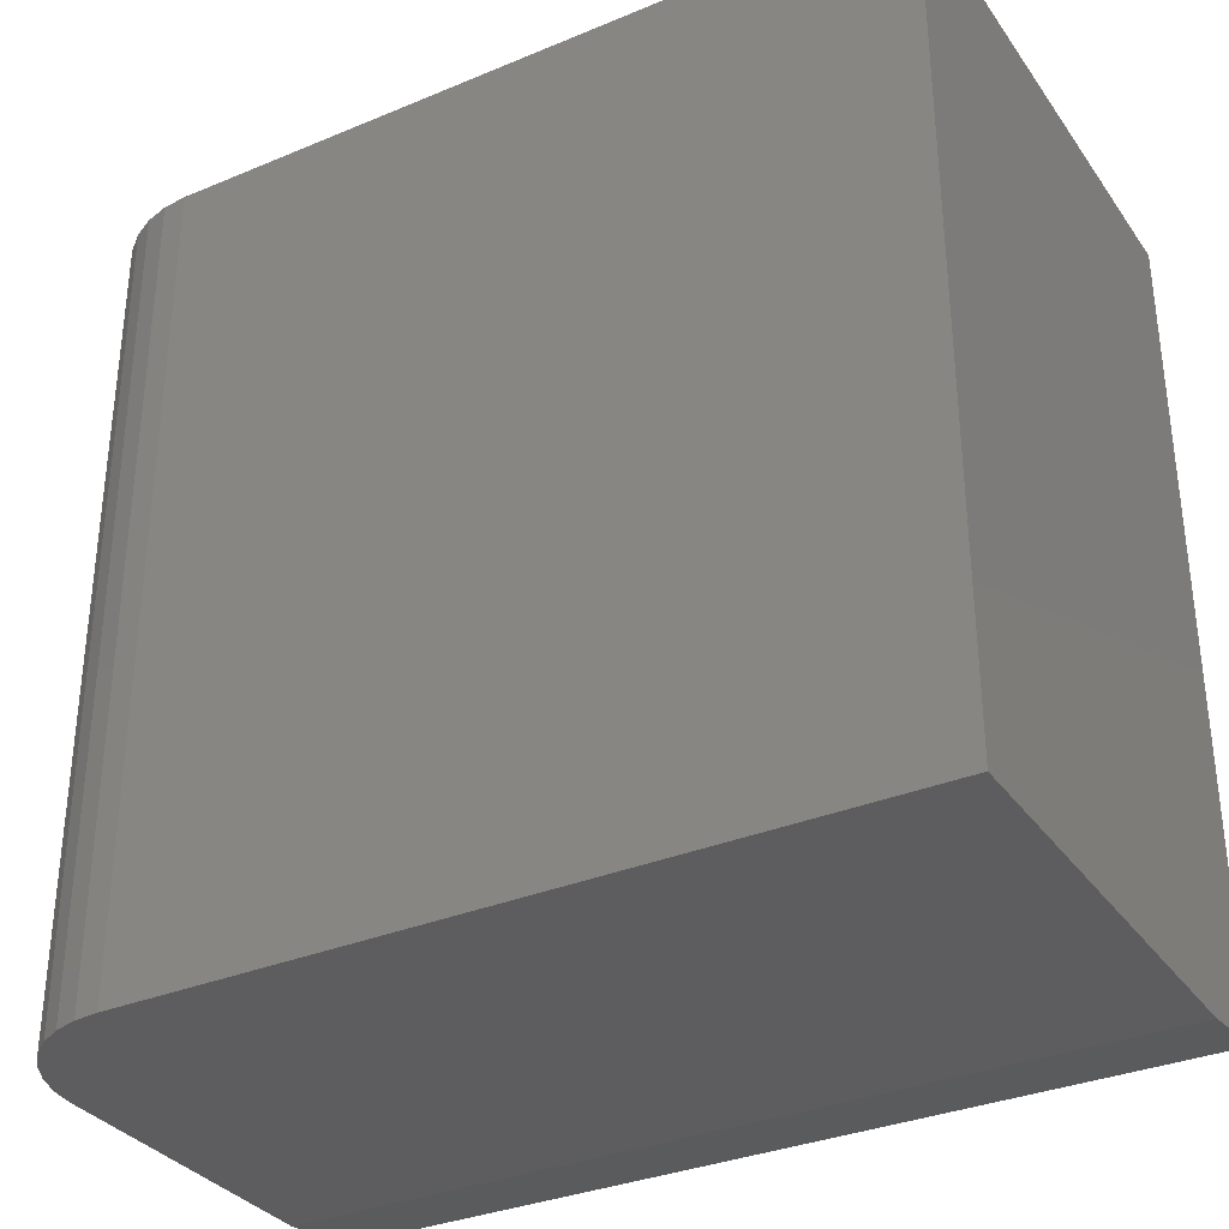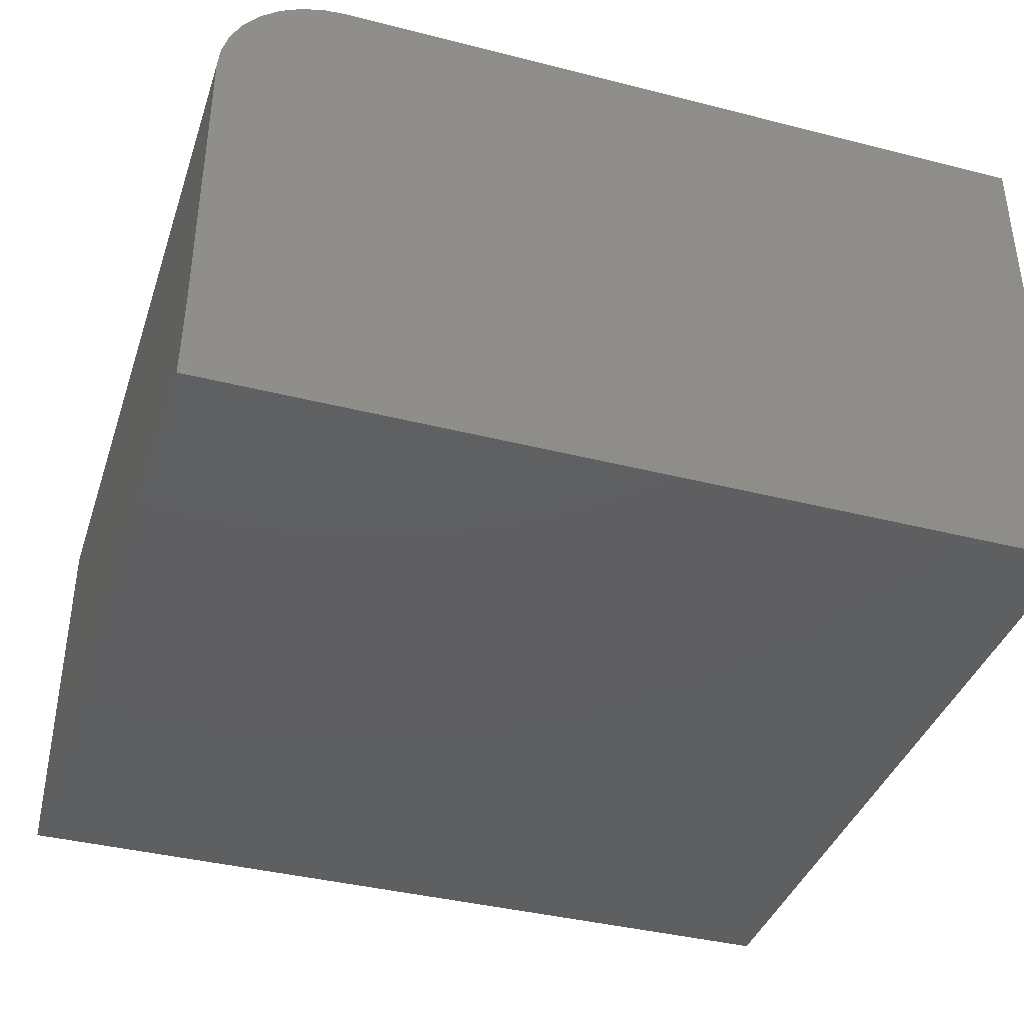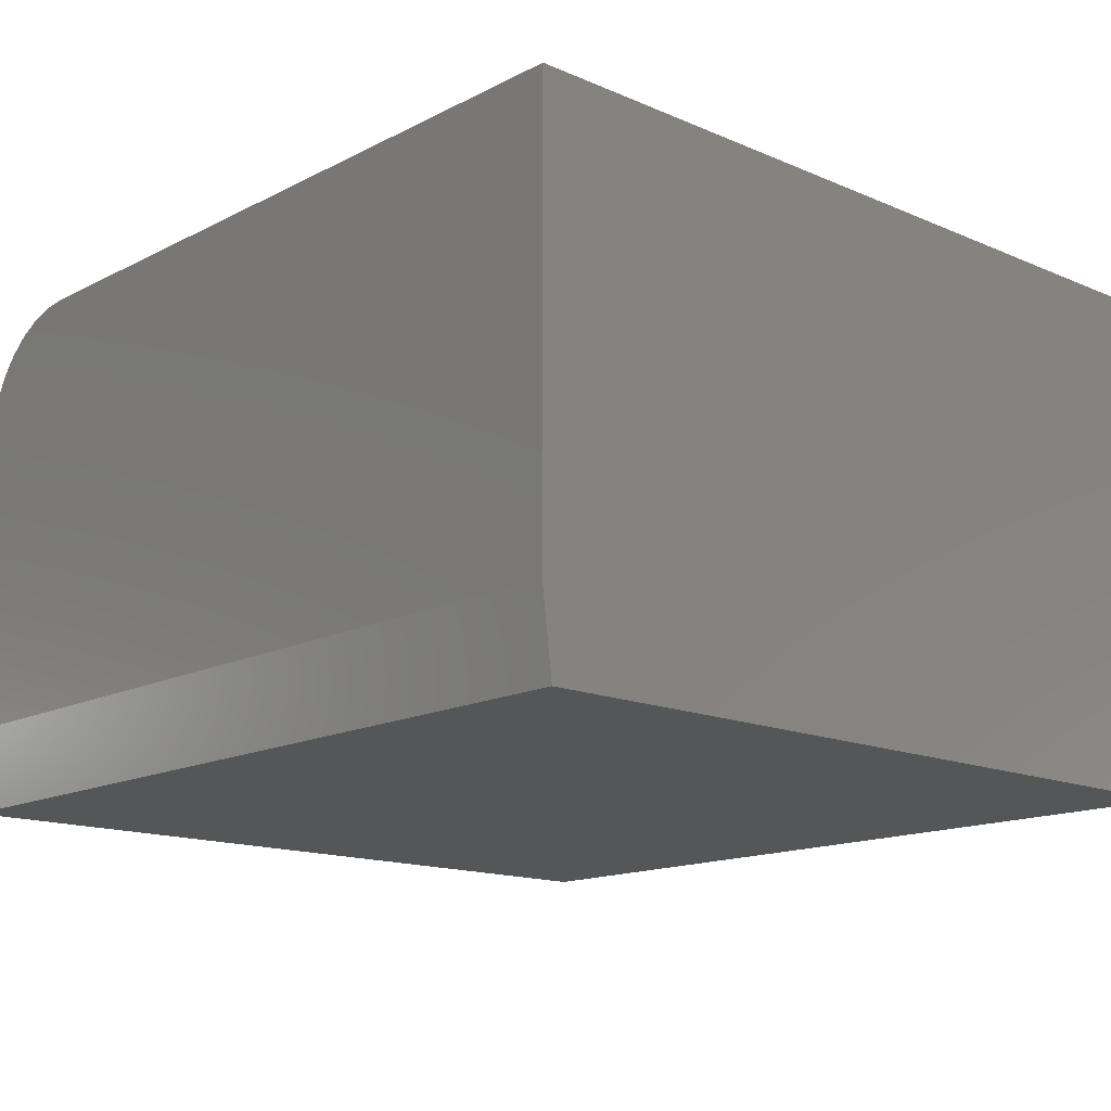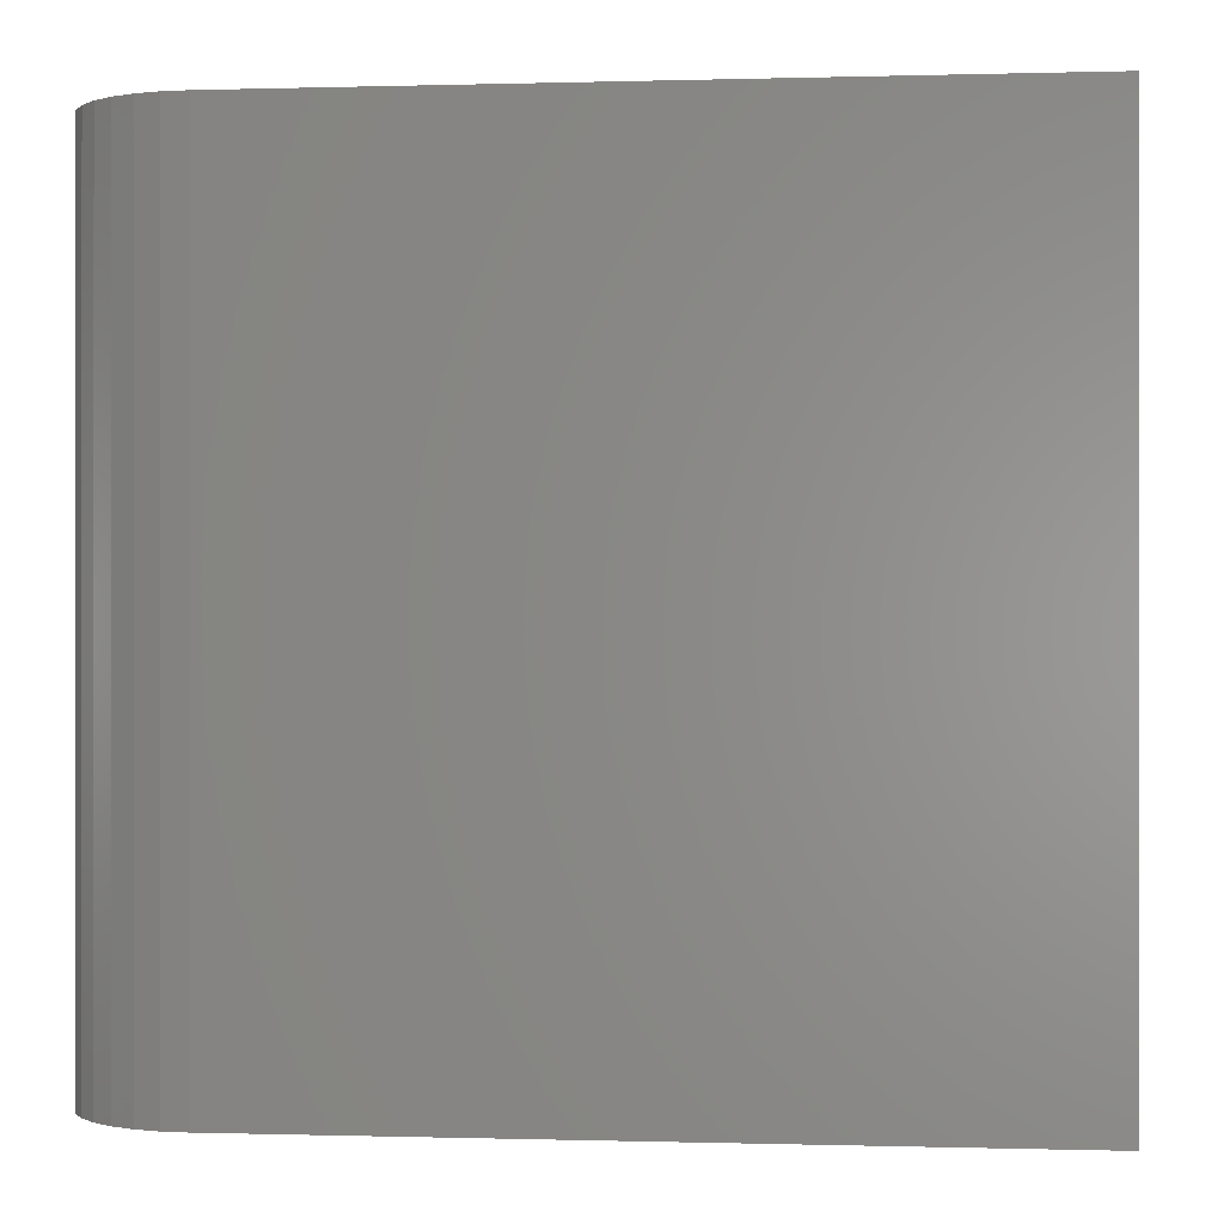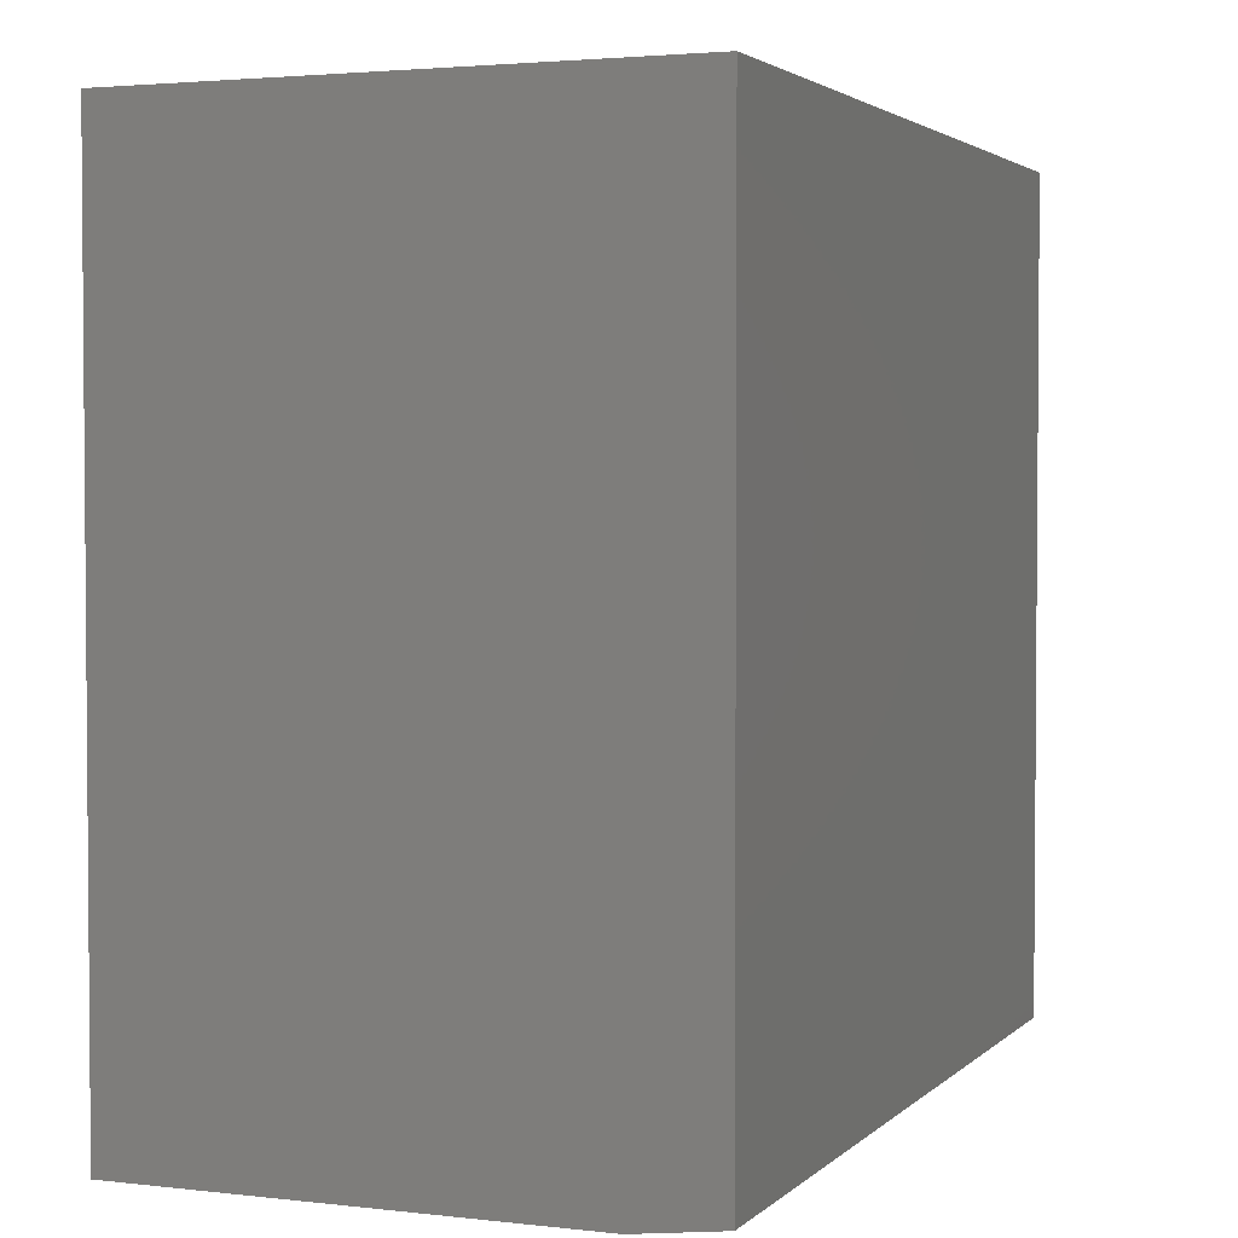
<metadata>
{"format":"stl","ext":"stl","renderer":"f3d","projection":"perspective","resolution":1024,"background":"white","views":[{"elev":-33.2,"azim":-150.2,"up":"+Z"},{"elev":-38.9,"azim":162.3,"up":"+Y"},{"elev":-14.8,"azim":-132.6,"up":"+Y"},{"elev":-0.2,"azim":-173.8,"up":"+Z"},{"elev":2.8,"azim":-68.2,"up":"+Z"}]}
</metadata>
<code>
# stl→obj: 26 verts, 48 faces
v -0.3281 0.1938 0
v 0.2266 0.1938 0
v 0.2449 0.1919 0
v 0.2624 0.1866 0
v 0.2786 0.178 0
v 0.2929 0.1663 0
v 0.3045 0.1521 0
v 0.3132 0.1359 0
v 0.3185 0.1183 0
v 0.3203 0.1 0
v 0.3203 -0.1328 0
v -0.3281 -0.1328 0
v 0.3203 0.1 0.6172
v 0.3203 -0.1953 0.6172
v 0.3203 -0.1953 0.007812
v -0.3281 0.1938 0.6172
v -0.3281 -0.1953 0.6172
v 0.3185 0.1183 0.6172
v 0.3132 0.1359 0.6172
v 0.3045 0.1521 0.6172
v 0.2929 0.1663 0.6172
v 0.2786 0.178 0.6172
v 0.2624 0.1866 0.6172
v 0.2449 0.1919 0.6172
v 0.2266 0.1938 0.6172
v -0.3281 -0.1953 0.007812
f 1 2 3
f 1 3 4
f 1 4 5
f 1 5 6
f 1 6 7
f 1 7 8
f 1 8 9
f 1 9 10
f 1 10 11
f 1 11 12
f 13 14 10
f 10 14 15
f 10 15 11
f 16 17 14
f 16 14 13
f 16 13 18
f 16 18 19
f 16 19 20
f 16 20 21
f 16 21 22
f 16 22 23
f 16 23 24
f 16 24 25
f 25 2 16
f 16 2 1
f 2 25 3
f 3 25 24
f 3 24 4
f 4 24 23
f 4 23 5
f 5 23 22
f 5 22 6
f 6 22 21
f 6 21 7
f 7 21 20
f 7 20 8
f 8 20 19
f 8 19 9
f 9 19 18
f 9 18 10
f 10 18 13
f 17 16 26
f 26 16 1
f 26 1 12
f 17 26 14
f 14 26 15
f 26 12 15
f 15 12 11

</code>
